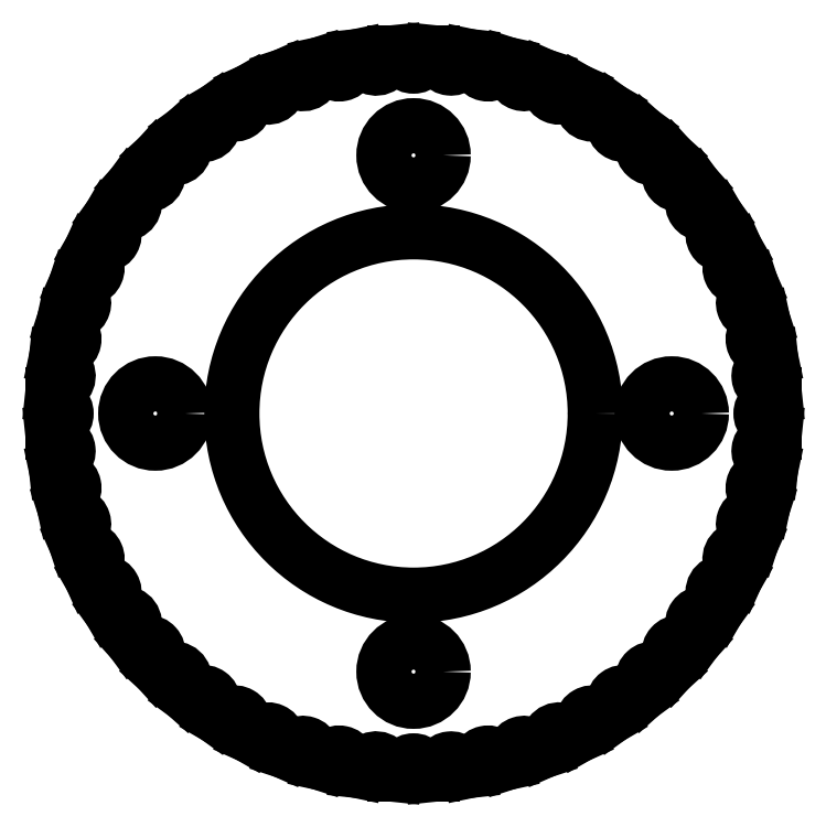
<metadata>
{"format":"dxf","ext":"dxf","renderer":"ezdxf+matplotlib","layout":"modelspace","background":"white","min_lineweight":24,"dpi":150}
</metadata>
<code>
0
SECTION
2
ENTITIES
0
INSERT
2
POCKET001
8
0
10
0
20
0
30
0
0
ENDSEC
0
EOF

</code>
